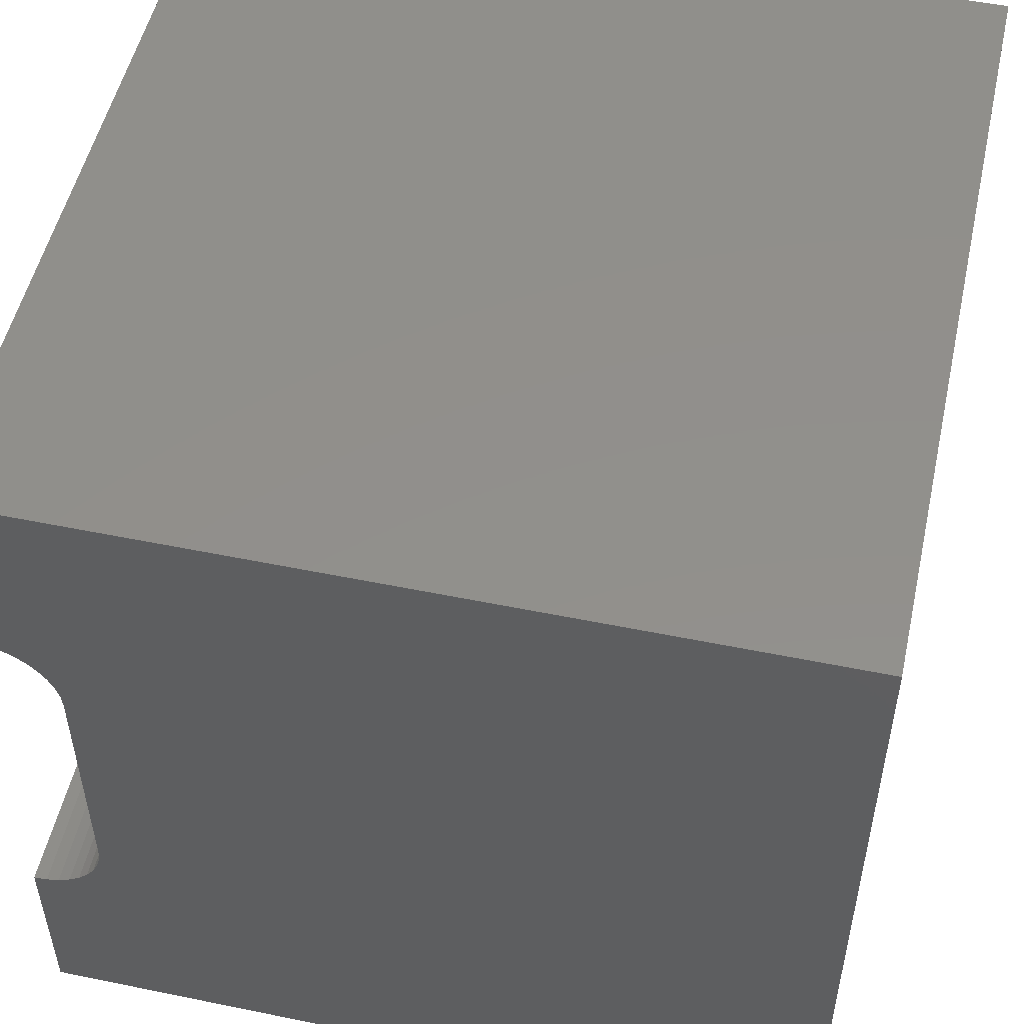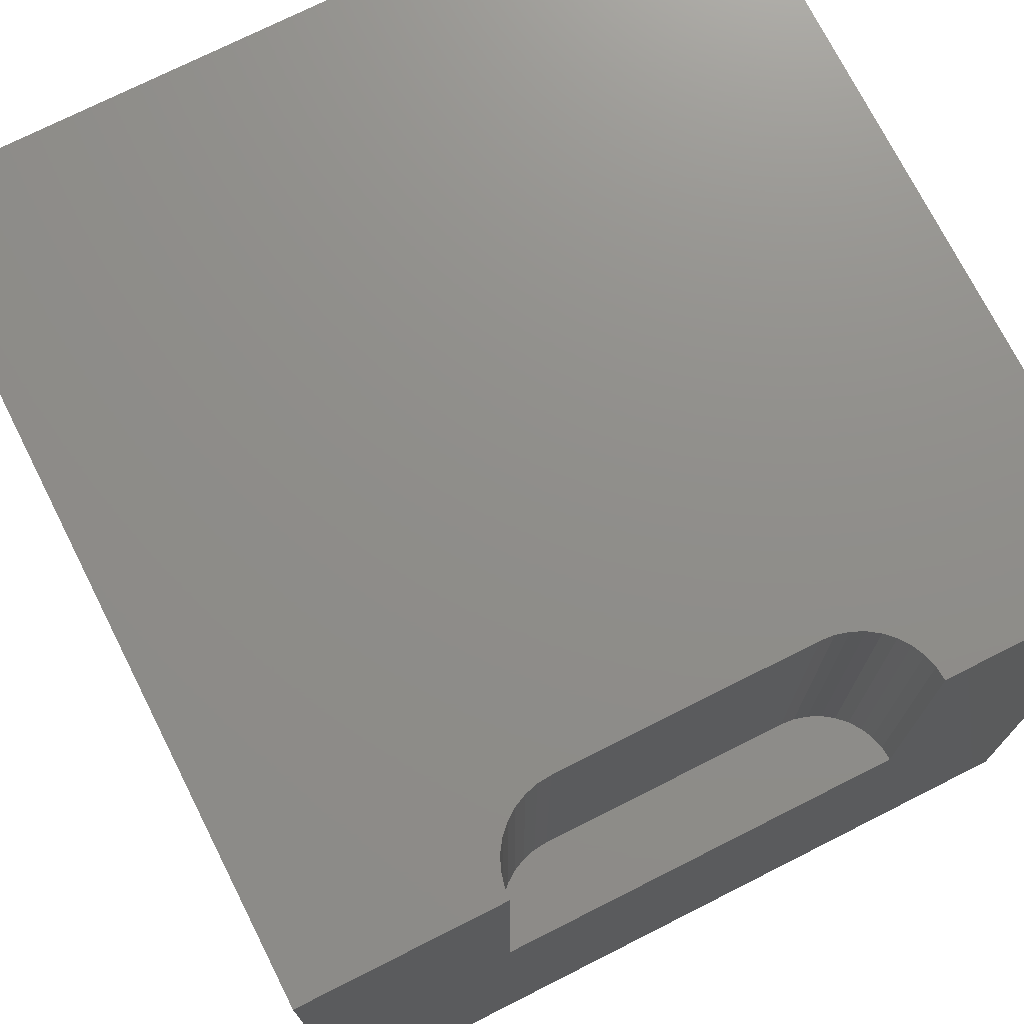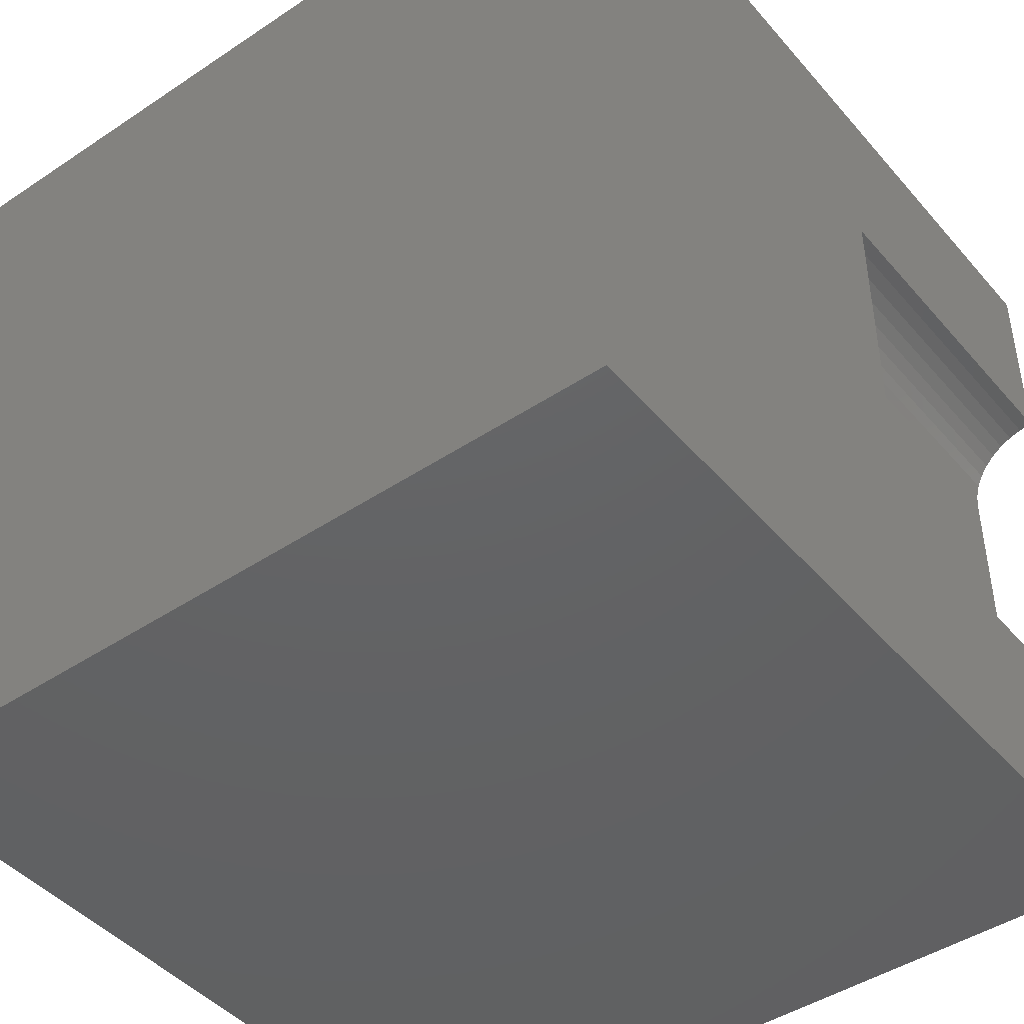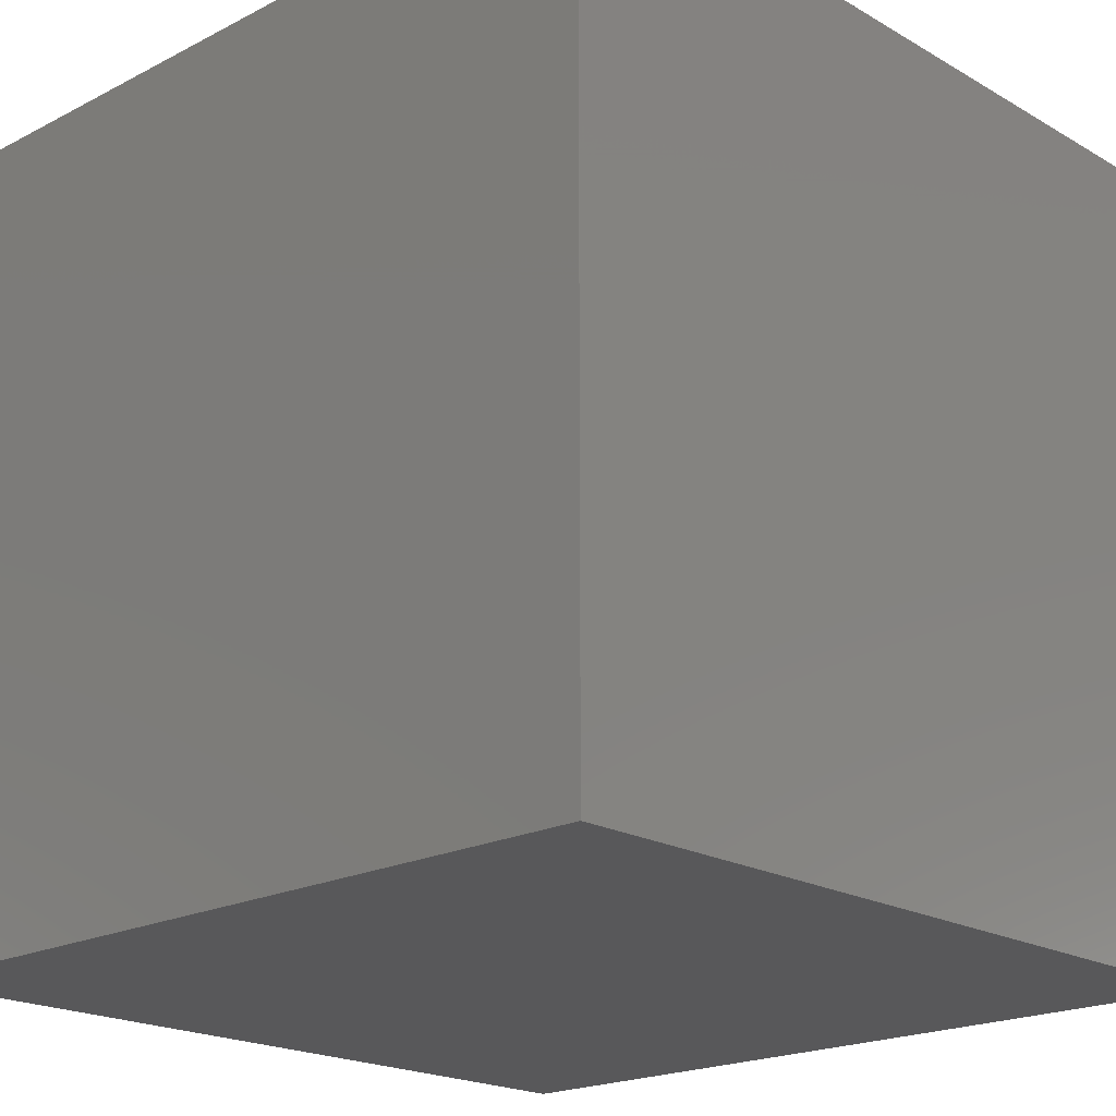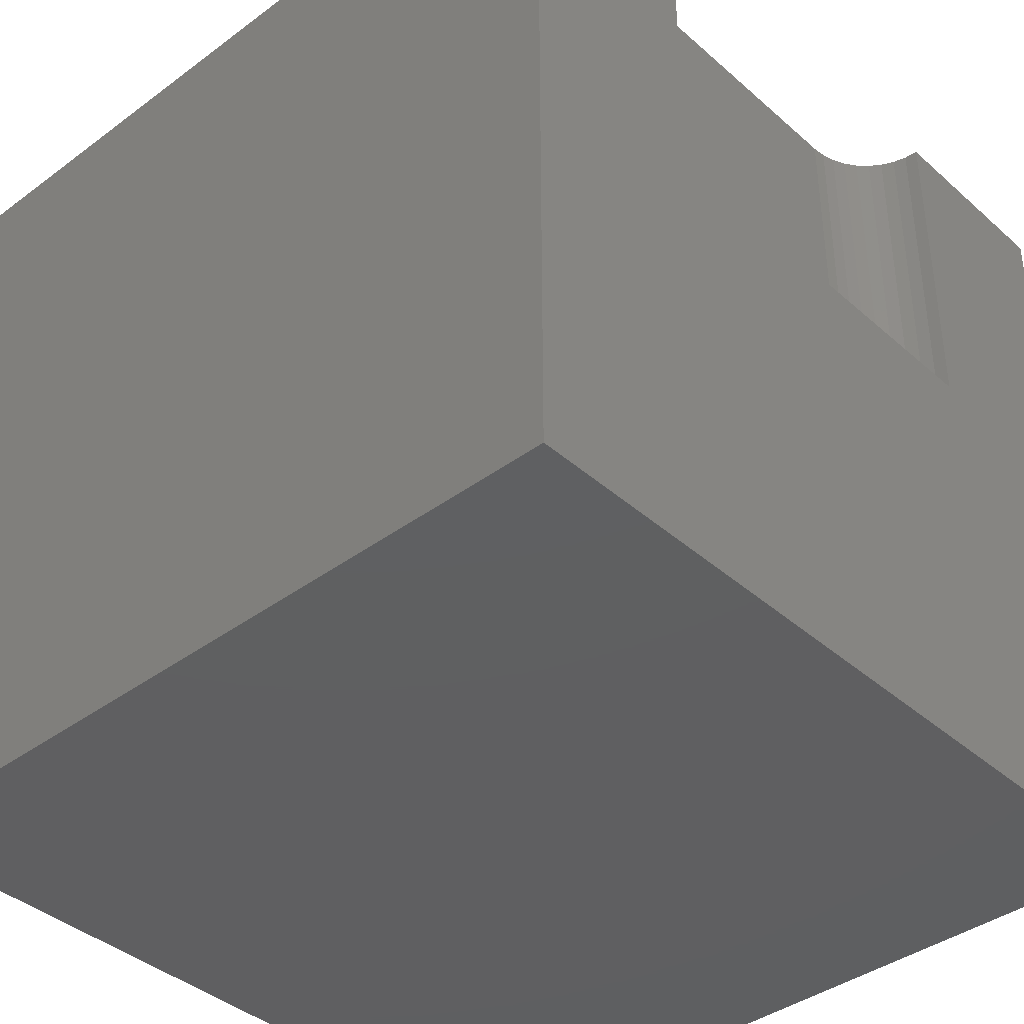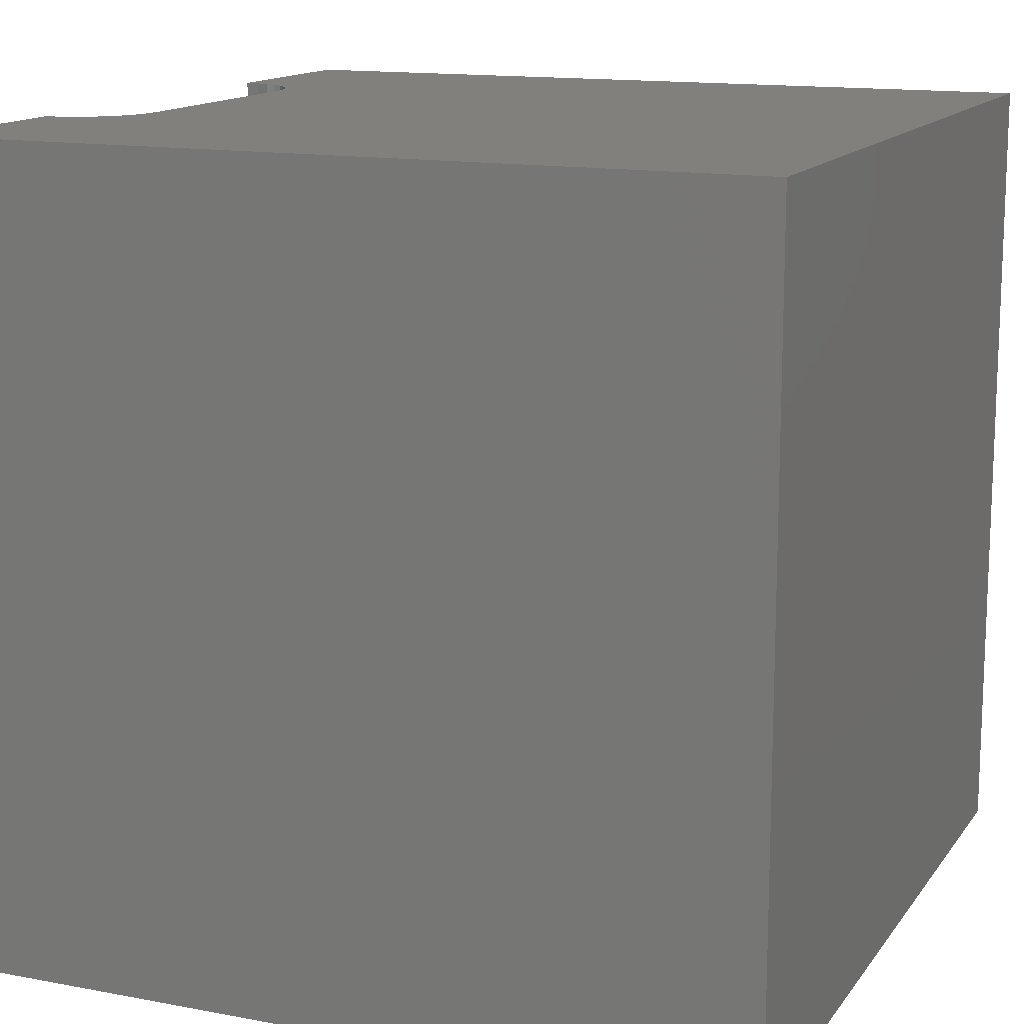
<metadata>
{"format":"stl","ext":"stl","renderer":"f3d","projection":"perspective","resolution":1024,"background":"white","views":[{"elev":51.9,"azim":12.5,"up":"+Y"},{"elev":73.5,"azim":-116.8,"up":"+Z"},{"elev":-44.7,"azim":-142.2,"up":"+Y"},{"elev":-20.0,"azim":43.4,"up":"+Z"},{"elev":-39.6,"azim":-137.4,"up":"+Z"},{"elev":14.0,"azim":22.7,"up":"+Z"}]}
</metadata>
<code>
# stl→obj: 52 verts, 92 faces
v 0 7.547 10
v 0 10 10
v 0 7.547 5.757
v 0 10 0
v 0 2.453 5.757
v 0 0 0
v 0 2.453 10
v 0 0 10
v 5.895e-17 7.547 10
v 0.1672 7.532 10
v 0.1672 2.468 10
v 0.3293 2.511 10
v 0.3293 7.489 10
v 0.4814 7.418 10
v 10 10 10
v 0.6188 7.322 10
v 0.7375 7.203 10
v 0.8338 7.066 10
v 0.9047 6.913 10
v 0.9481 3.249 10
v 0.9047 3.087 10
v 10 0 10
v 0.8338 2.934 10
v 0.7375 2.797 10
v 0.6188 2.678 10
v 0.4814 2.582 10
v 0.9481 6.751 10
v 0.9628 6.584 10
v 0.9628 3.416 10
v 10 10 0
v 10 0 0
v 0.4814 7.418 5.757
v 0.3293 7.489 5.757
v 0.9628 6.584 5.757
v 0.1672 7.532 5.757
v 5.895e-17 7.547 5.757
v 0.9628 3.416 5.757
v -1.769e-16 2.453 5.757
v 0.1672 2.468 5.757
v 0.3293 2.511 5.757
v 0.8338 7.066 5.757
v 0.7375 7.203 5.757
v 0.9047 6.913 5.757
v 0.9481 6.751 5.757
v 0.6188 7.322 5.757
v 0.9047 3.087 5.757
v 0.9481 3.249 5.757
v 0.8338 2.934 5.757
v 0.7375 2.797 5.757
v 0.4814 2.582 5.757
v 0.6188 2.678 5.757
v -1.769e-16 2.453 10
f 1 2 3
f 3 2 4
f 3 4 5
f 5 4 6
f 5 6 7
f 7 6 8
f 2 9 10
f 7 8 11
f 11 8 12
f 10 13 2
f 2 13 14
f 2 14 15
f 15 14 16
f 16 17 15
f 15 17 18
f 15 18 19
f 20 21 22
f 22 21 23
f 23 24 22
f 22 24 25
f 22 25 8
f 8 25 26
f 8 26 12
f 19 27 15
f 15 27 28
f 15 28 22
f 22 28 29
f 22 29 20
f 30 15 31
f 31 15 22
f 4 30 6
f 6 30 31
f 15 30 2
f 2 30 4
f 31 22 6
f 6 22 8
f 32 33 34
f 33 35 34
f 34 35 36
f 34 36 37
f 36 38 37
f 37 38 39
f 37 39 40
f 41 42 43
f 43 42 44
f 44 42 34
f 34 42 45
f 34 45 32
f 46 47 48
f 48 47 37
f 48 37 49
f 40 50 37
f 37 50 51
f 37 51 49
f 38 52 11
f 38 11 39
f 39 11 12
f 39 12 40
f 40 12 26
f 40 26 50
f 50 26 25
f 50 25 51
f 51 25 24
f 51 24 49
f 49 24 23
f 49 23 48
f 48 23 21
f 48 21 46
f 46 21 20
f 46 20 47
f 47 20 29
f 47 29 37
f 34 28 27
f 34 27 44
f 44 27 19
f 44 19 43
f 43 19 18
f 43 18 41
f 41 18 17
f 41 17 42
f 42 17 16
f 42 16 45
f 45 16 14
f 45 14 32
f 32 14 13
f 32 13 33
f 33 13 10
f 33 10 35
f 35 10 9
f 35 9 36
f 34 37 28
f 28 37 29

</code>
